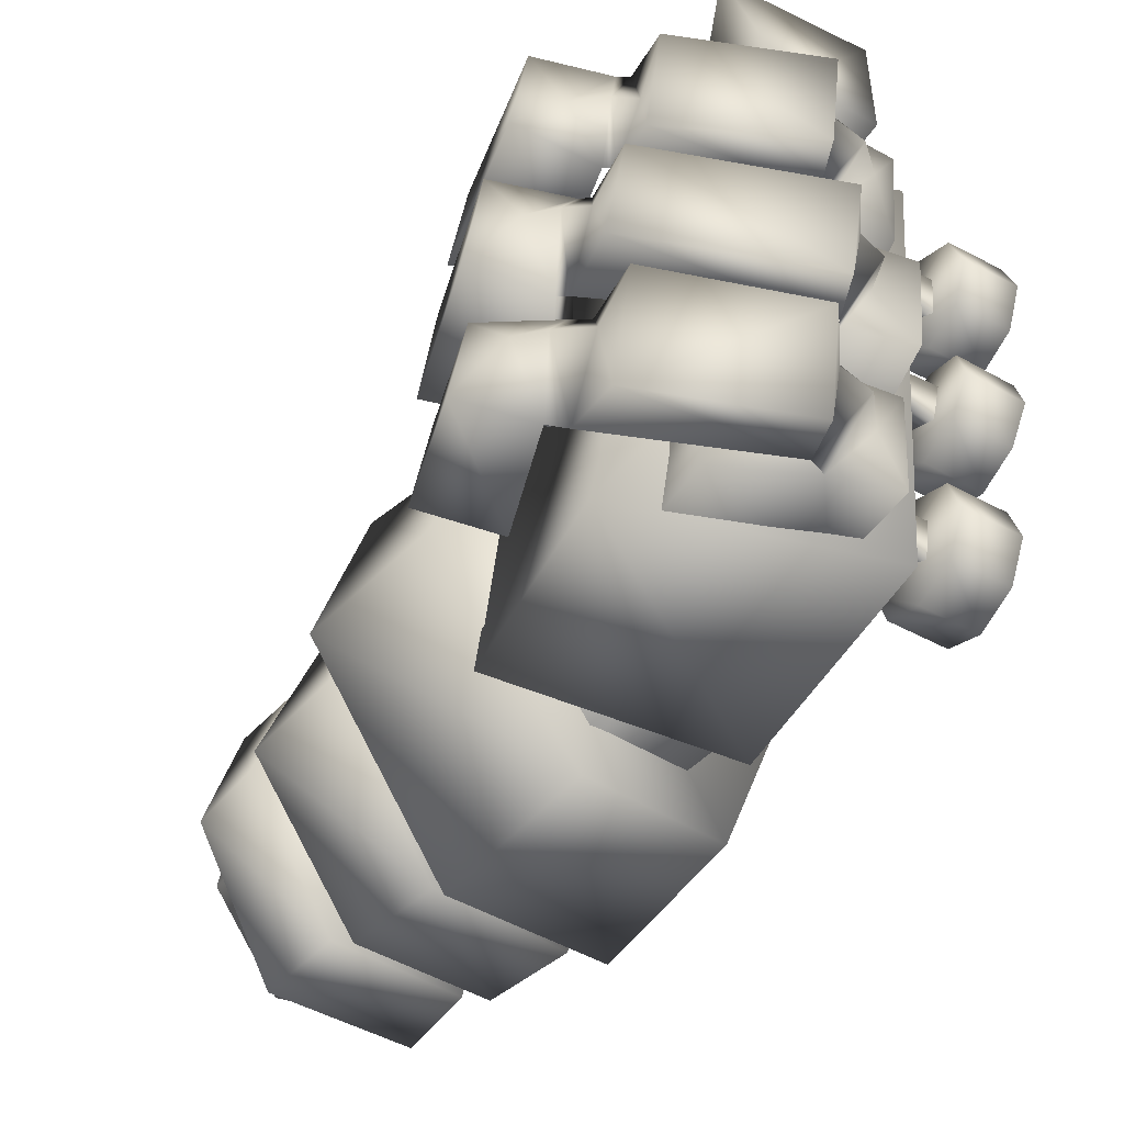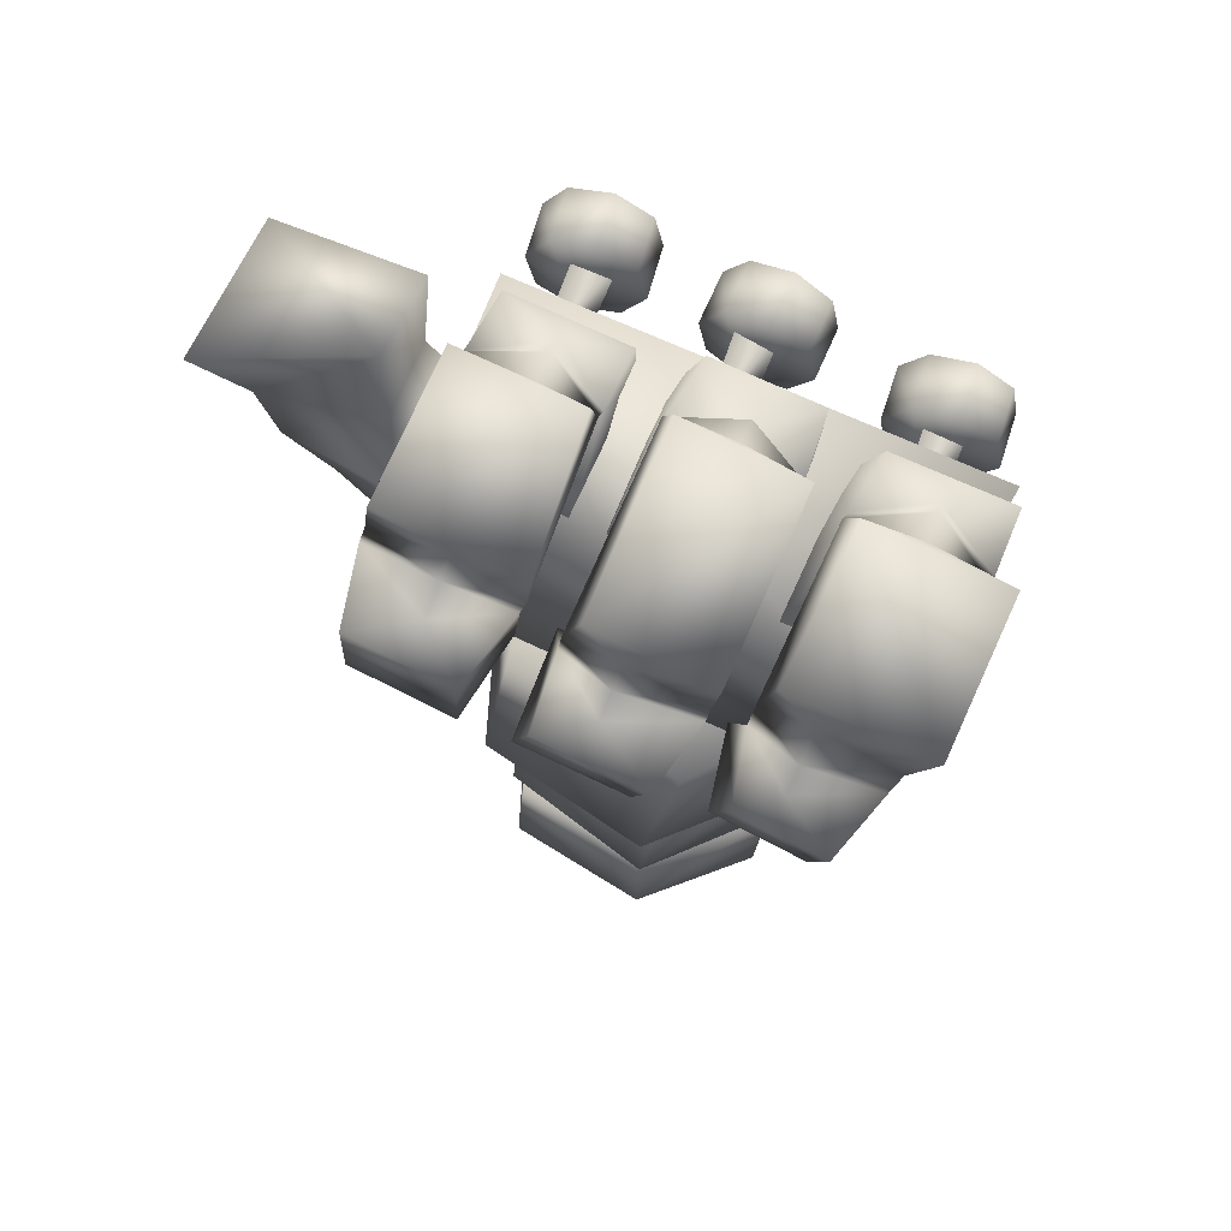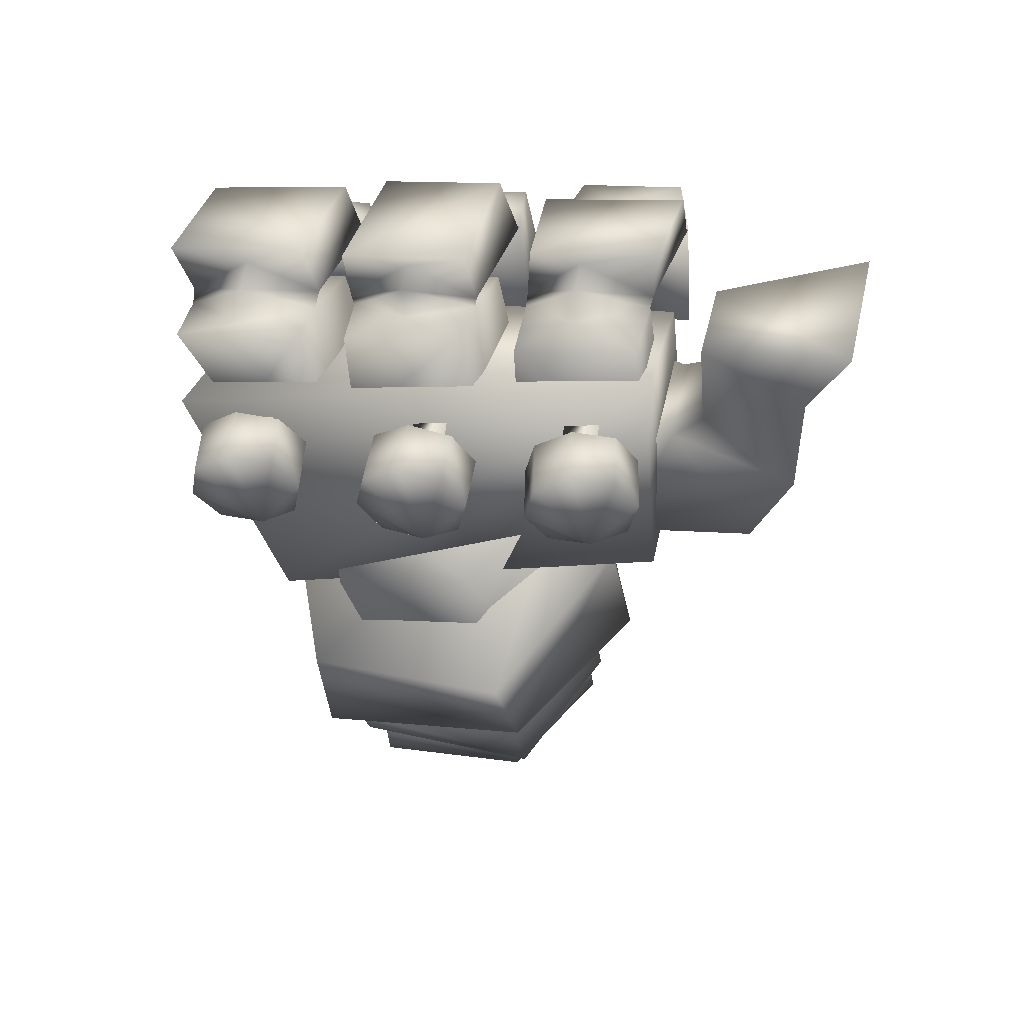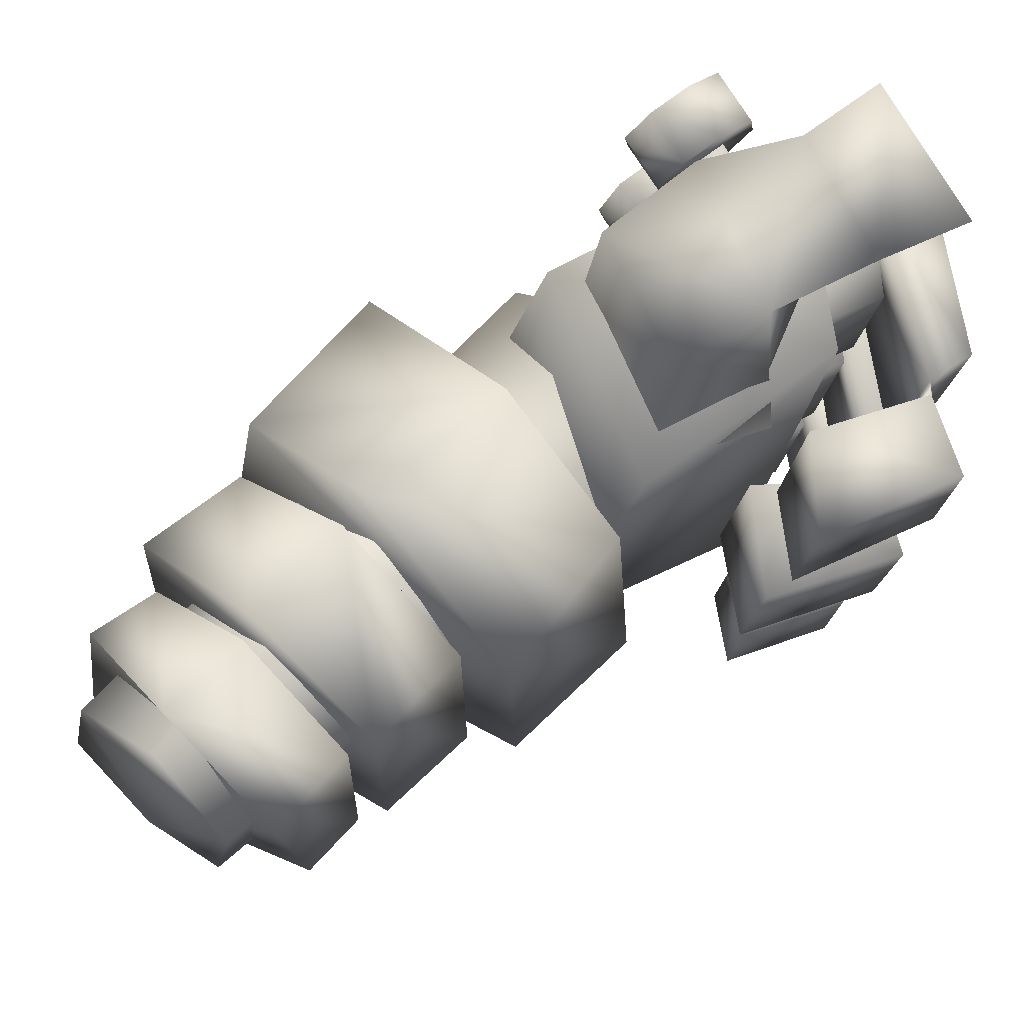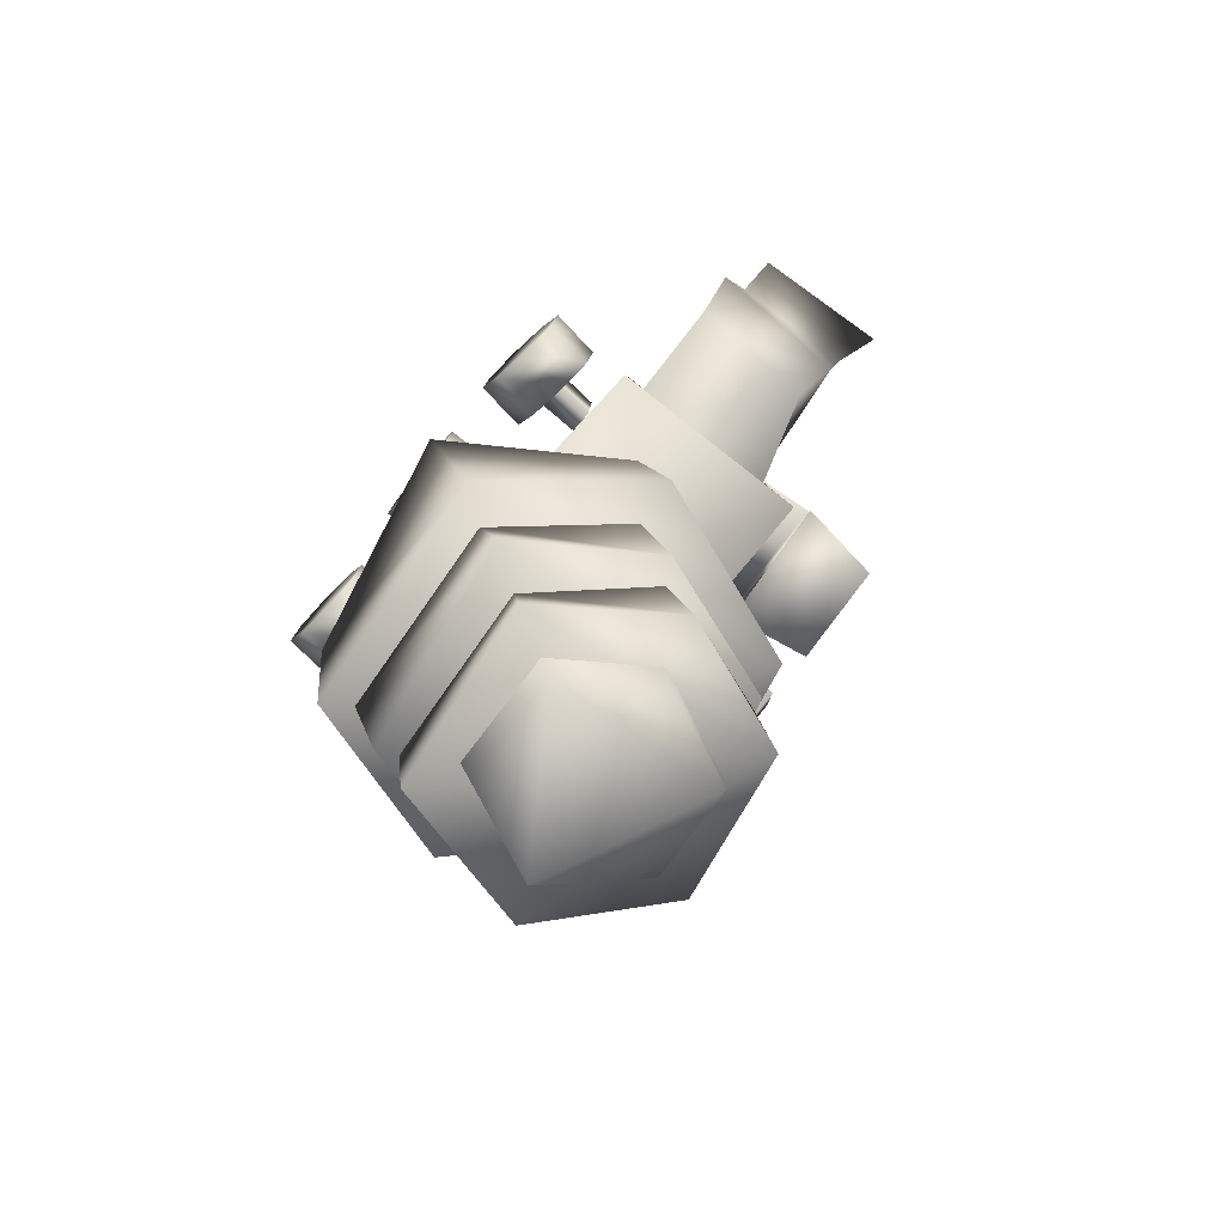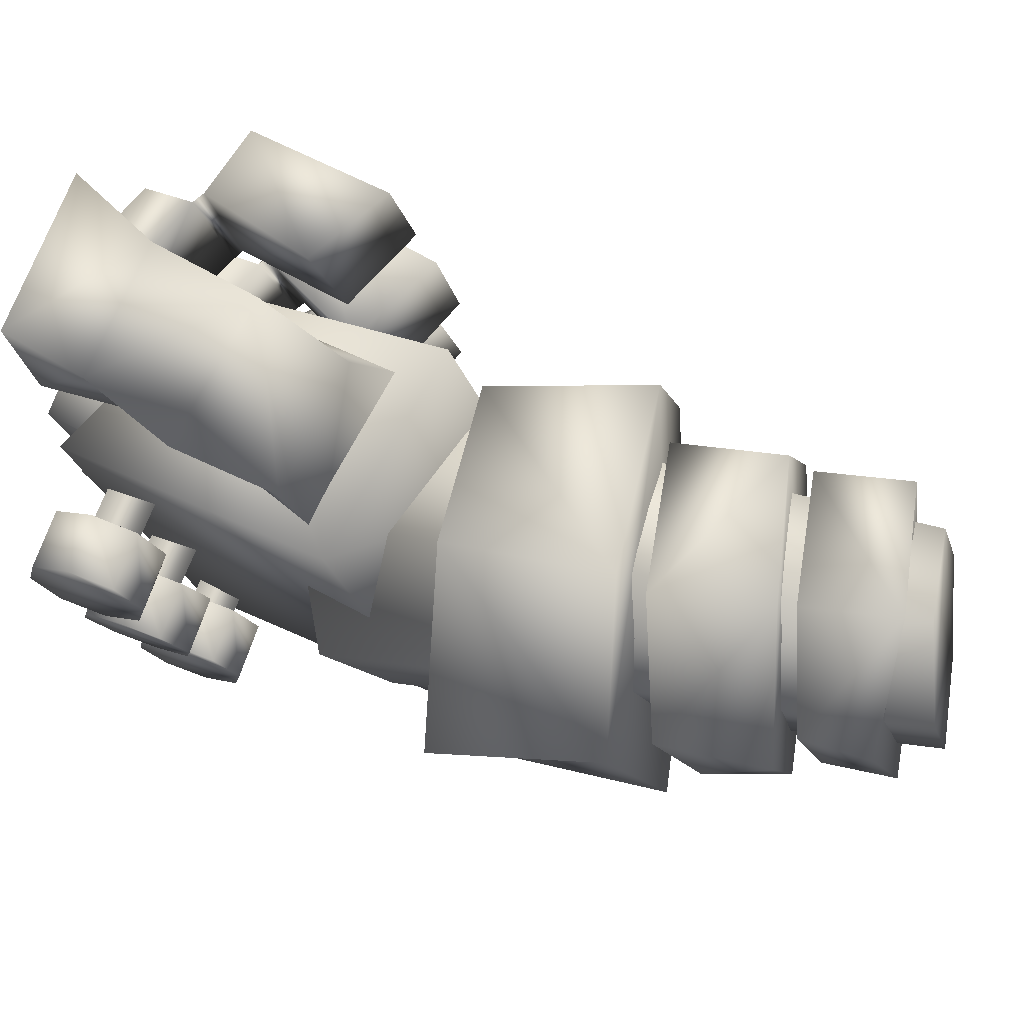
<metadata>
{"format":"obj","ext":"obj","renderer":"f3d","projection":"perspective","resolution":1024,"background":"white","views":[{"elev":-57.4,"azim":-30.7,"up":"+Y"},{"elev":67.0,"azim":-68.6,"up":"+Z"},{"elev":55.5,"azim":97.5,"up":"+Z"},{"elev":77.6,"azim":-124.4,"up":"+Y"},{"elev":-77.0,"azim":139.0,"up":"+Z"},{"elev":76.5,"azim":108.7,"up":"+Y"}]}
</metadata>
<code>
g default
v 6.046 6.175 3.755
v 6.088 6.547 3.779
v 6.418 6.658 3.728
v 6.784 6.468 3.71
v 6.74 6.054 3.66
v 6.355 5.911 3.695
v 7.608 4.443 9.927
v 8.101 4.086 9.845
v 7.566 4.099 9.794
v 8.08 4.461 9.952
v 8.102 4.38 9.523
v 7.597 4.373 9.492
v 7.932 4.4 9.216
v 7.967 3.735 9.642
v 7.954 3.979 9.291
v 7.962 3.81 10.06
v 7.942 4.16 10.31
v 7.919 4.581 10.23
v 7.907 4.826 9.882
v 7.912 4.751 9.461
v 8.48 4.432 9.22
v 8.502 4.011 9.295
v 8.515 3.766 9.647
v 8.51 3.841 10.07
v 8.49 4.192 10.31
v 8.467 4.613 10.24
v 8.455 4.857 9.886
v 8.46 4.782 9.465
v 7.708 6.232 10.19
v 8.201 5.875 10.11
v 7.666 5.888 10.05
v 8.18 6.25 10.21
v 8.202 6.17 9.783
v 7.697 6.162 9.752
v 8.091 6.14 9.464
v 8.056 5.483 9.902
v 8.072 5.721 9.546
v 8.052 5.566 10.32
v 8.062 5.921 10.56
v 8.081 6.341 10.48
v 8.097 6.579 10.12
v 8.101 6.496 9.702
v 8.639 6.12 9.476
v 8.62 5.7 9.559
v 8.604 5.463 9.915
v 8.6 5.546 10.33
v 8.611 5.901 10.57
v 8.629 6.321 10.49
v 8.645 6.559 10.13
v 8.649 6.476 9.715
v 7.694 7.745 10.39
v 8.187 7.387 10.31
v 7.652 7.401 10.26
v 8.167 7.762 10.42
v 8.188 7.682 9.987
v 7.684 7.675 9.956
v 8.087 7.73 9.692
v 8.153 7.076 10.13
v 8.13 7.312 9.776
v 8.145 7.16 10.55
v 8.109 7.515 10.79
v 8.066 7.932 10.71
v 8.043 8.168 10.35
v 8.051 8.085 9.929
v 8.633 7.787 9.695
v 8.675 7.37 9.779
v 8.699 7.134 10.14
v 8.691 7.218 10.56
v 8.655 7.572 10.79
v 8.612 7.99 10.71
v 8.589 8.226 10.35
v 8.597 8.142 9.932
v 6.21 8.229 9.559
v 6.673 8.12 11.03
v 6.022 8.016 10.69
v 7.458 8.168 10.1
v 7.283 8.037 11.07
v 6.778 7.384 11.3
v 7.008 7.402 11.09
v 7.278 6.847 10.87
v 7.46 6.924 9.918
v 6.654 6.888 10.83
v 6.541 6.892 10.91
v 5.993 6.857 10.51
v 6.116 7.082 9.354
v 6.463 7.398 11.33
v 6.597 8.139 11.11
v 6.395 6.891 11.34
v 6.427 8.133 11.54
v 5.113 8.321 10.93
v 5.079 6.896 10.7
v 5.098 7.609 10.61
v 5.121 8.388 10.46
v 4.891 7.62 10.5
v 5.077 6.944 10.24
v 4.988 6.973 10.19
v 4.617 7.655 10.27
v 4.214 7.219 10.06
v 4.276 8.271 10.23
v 5.014 8.399 10.39
v 4.506 8.466 8.819
v 4.451 7.401 8.627
v 5.224 7.159 9.043
v 5.326 8.515 9.294
v 6.131 6.742 9.293
v 7.509 6.627 9.937
v 5.974 6.516 10.45
v 6.745 6.402 10.86
v 7.337 6.255 11.04
v 7.518 5.258 9.733
v 6.868 5.685 11.15
v 6.721 6.403 10.96
v 6.957 5.724 10.84
v 7.333 5.176 10.87
v 6.718 5.159 10.67
v 5.93 5.188 10.24
v 6.018 5.433 9.055
v 6.667 5.121 10.75
v 6.605 5.693 11.21
v 6.514 5.029 11.16
v 6.579 6.259 11.35
v 4.888 6.389 10.67
v 4.821 5.16 10.46
v 4.957 6.594 10.08
v 4.845 6.014 10.25
v 4.894 5.258 9.84
v 4.655 6.029 10.11
v 4.866 6.591 10.01
v 4.448 6.059 9.902
v 4.803 5.261 9.778
v 4.149 6.572 9.792
v 4.111 5.485 9.594
v 5.401 5.481 8.692
v 5.457 6.855 8.94
v 4.499 6.921 8.429
v 4.465 5.782 8.231
v 5.989 5.149 8.991
v 7.399 5.023 9.573
v 5.925 4.887 10.16
v 6.681 4.742 10.51
v 7.25 4.627 10.65
v 7.363 4.002 9.393
v 7.226 3.435 10.54
v 6.649 3.451 10.35
v 5.885 3.496 9.947
v 6.01 4.082 8.849
v 7.01 4.068 10.56
v 6.8 4.03 10.83
v 6.553 4.762 10.62
v 6.497 3.433 10.41
v 6.481 4.035 10.87
v 6.394 4.586 11.07
v 6.367 3.222 10.84
v 4.97 3.318 10.27
v 4.998 4.749 10.51
v 5.043 4.915 9.92
v 4.954 4.383 10.12
v 4.983 3.593 9.692
v 4.676 4.406 9.913
v 4.826 3.669 9.588
v 4.888 4.934 9.809
v 4.469 4.435 9.704
v 4.199 3.925 9.304
v 4.252 4.825 9.467
v 4.465 4.143 8.247
v 5.123 3.816 8.58
v 5.202 5.177 8.845
v 4.521 5.088 8.436
v 7.15 8.473 9.624
v 7.547 8.001 8.417
v 7.35 7.853 9.64
v 7.6 9.379 8.659
v 7.576 9.735 9.586
v 6.343 9.41 8.482
v 5.928 8.062 8.092
v 6.151 9.758 9.328
v 7.254 9.735 10.45
v 5.997 9.819 10.31
v 7.196 8.66 11.05
v 7.153 8.754 9.964
v 7.18 10.1 11.13
v 6.326 8.786 9.889
v 6.37 8.749 11.01
v 5.761 10.24 11
v 5.976 8.515 9.329
v 5.629 7.918 9.181
v 7.555 8.172 10.82
v 5.477 3.871 9.128
v 5.807 8.346 9.974
v 7.664 3.516 10.02
v 5.735 8.56 7.842
v 7.817 8.411 8.266
v 8.01 4.446 7.375
v 5.741 4.589 6.957
v 5.042 5.926 4.242
v 5.409 7.317 4.474
v 6.168 4.873 3.781
v 7.58 5.263 3.492
v 7.713 6.858 3.866
v 6.739 7.672 4.262
v 4.911 5.864 3.603
v 5.996 4.928 2.954
v 5.203 7.322 3.557
v 7.491 5.267 2.745
v 7.709 6.952 3.154
v 6.553 7.79 3.336
v 5.128 5.744 5.53
v 5.577 7.343 5.794
v 6.549 4.65 4.871
v 8.024 5.058 4.544
v 8.184 6.875 5.091
v 7.078 7.76 5.557
v 4.965 5.859 4.511
v 6.296 4.734 3.957
v 5.363 7.401 4.728
v 7.745 5.101 3.708
v 8.094 7.095 4
v 6.849 7.886 4.432
v 5.05 5.516 7.331
v 5.643 7.421 7.572
v 6.852 4.264 6.733
v 8.424 4.758 6.407
v 8.919 6.865 7.016
v 7.252 7.946 7.434
v 6.522 4.28 5.125
v 5.151 7.56 6.037
v 4.789 5.795 5.85
v 8.264 4.79 4.798
v 8.509 7.063 5.425
v 7.086 8.206 5.847
v 7.201 6.76 2.7
v 6.4 7.287 3.042
v 5.421 6.883 3.148
v 6.224 5.358 2.579
v 7.165 5.764 2.447
v 5.398 6.006 2.923
v 5.983 7.135 8.647
v 7.363 7.495 8.745
v 5.962 5.854 8.099
v 8.313 6.477 8.27
v 6.99 4.744 7.581
v 8.14 5.063 7.671
g hand_l:transformblitzcrank_transformblitzcrank
f 3 1 2
f 6 1 3
f 3 5 6
f 4 5 3
f 7 8 9
f 10 8 7
f 10 7 11
f 11 7 12
f 9 11 12
f 8 11 9
f 13 14 15
f 13 16 14
f 13 17 16
f 13 18 17
f 13 19 18
f 13 20 19
f 21 22 23
f 21 23 24
f 21 24 25
f 21 25 26
f 21 26 27
f 21 27 28
f 17 24 16
f 25 24 17
f 18 25 17
f 26 25 18
f 26 18 27
f 27 18 19
f 27 19 28
f 28 19 20
f 28 20 21
f 21 20 13
f 21 13 22
f 22 13 15
f 15 23 22
f 23 15 14
f 16 23 14
f 24 23 16
f 29 30 31
f 32 30 29
f 32 29 33
f 33 29 34
f 31 33 34
f 30 33 31
f 35 36 37
f 35 38 36
f 35 39 38
f 35 40 39
f 35 41 40
f 35 42 41
f 43 44 45
f 43 45 46
f 43 46 47
f 43 47 48
f 43 48 49
f 43 49 50
f 39 46 38
f 47 46 39
f 40 47 39
f 48 47 40
f 48 40 49
f 49 40 41
f 49 41 50
f 50 41 42
f 50 42 43
f 43 42 35
f 43 35 44
f 44 35 37
f 37 45 44
f 45 37 36
f 38 45 36
f 46 45 38
f 51 52 53
f 54 52 51
f 54 51 55
f 55 51 56
f 53 55 56
f 52 55 53
f 57 58 59
f 57 60 58
f 57 61 60
f 57 62 61
f 57 63 62
f 57 64 63
f 65 66 67
f 65 67 68
f 65 68 69
f 65 69 70
f 65 70 71
f 65 71 72
f 61 68 60
f 69 68 61
f 62 69 61
f 70 69 62
f 70 62 71
f 71 62 63
f 71 63 72
f 72 63 64
f 72 64 65
f 65 64 57
f 65 57 66
f 66 57 59
f 59 67 66
f 67 59 58
f 60 67 58
f 68 67 60
f 73 74 75
f 76 74 73
f 77 74 76
f 78 74 79
f 76 80 77
f 81 80 76
f 80 79 77
f 79 74 77
f 78 79 82
f 80 82 79
f 83 78 82
f 82 80 81
f 82 81 84
f 84 81 85
f 83 86 78
f 78 86 87
f 78 87 74
f 88 89 86
f 86 89 87
f 89 88 90
f 90 88 91
f 86 83 88
f 92 90 91
f 92 93 90
f 93 92 94
f 92 91 95
f 94 92 95
f 88 83 91
f 91 83 95
f 94 95 96
f 94 96 97
f 97 96 98
f 98 99 97
f 94 97 100
f 97 99 100
f 99 98 101
f 101 98 102
f 98 103 102
f 96 103 98
f 104 99 101
f 100 99 104
f 103 101 102
f 104 101 103
f 93 94 100
f 89 90 87
f 87 90 93
f 75 85 73
f 84 85 75
f 84 75 82
f 82 75 74
f 82 74 83
f 83 74 87
f 93 96 95
f 100 96 93
f 83 93 95
f 87 93 83
f 105 106 107
f 107 106 108
f 109 108 106
f 106 110 109
f 111 112 108
f 111 108 113
f 113 108 109
f 109 110 114
f 113 109 114
f 115 114 110
f 115 110 116
f 116 110 117
f 114 115 113
f 111 113 115
f 118 119 111
f 118 111 115
f 111 119 112
f 119 118 120
f 120 121 119
f 121 120 122
f 122 120 123
f 121 122 112
f 124 122 125
f 125 122 123
f 112 122 124
f 123 126 125
f 124 125 127
f 127 125 126
f 124 127 128
f 127 129 128
f 127 126 130
f 127 130 129
f 129 131 128
f 132 131 129
f 129 130 132
f 119 121 112
f 107 117 105
f 116 117 107
f 116 107 115
f 115 107 108
f 133 128 134
f 130 128 133
f 134 131 135
f 128 131 134
f 131 136 135
f 132 136 131
f 136 134 135
f 133 134 136
f 132 133 136
f 130 133 132
f 120 118 123
f 123 118 126
f 137 138 139
f 139 138 140
f 141 140 138
f 138 142 141
f 141 142 143
f 144 143 142
f 142 145 144
f 146 145 142
f 140 141 147
f 147 141 143
f 148 149 140
f 150 151 148
f 150 148 144
f 148 147 144
f 148 151 149
f 148 140 147
f 143 144 147
f 151 152 149
f 153 154 152
f 152 154 155
f 153 152 151
f 151 150 153
f 156 155 157
f 154 158 157
f 157 155 154
f 159 157 158
f 159 158 160
f 159 156 157
f 159 161 156
f 159 162 161
f 159 160 162
f 162 160 163
f 163 164 162
f 162 164 161
f 163 165 164
f 163 166 165
f 160 166 163
f 167 164 168
f 164 165 168
f 161 164 167
f 152 155 149
f 149 155 156
f 153 150 154
f 154 150 158
f 139 146 137
f 145 146 139
f 140 145 139
f 144 145 140
f 144 140 150
f 150 140 149
f 150 156 158
f 149 156 150
f 156 160 158
f 161 160 156
f 166 161 167
f 160 161 166
f 165 167 168
f 166 167 165
f 169 170 171
f 172 170 169
f 172 169 173
f 174 170 172
f 175 170 174
f 176 172 173
f 174 172 176
f 177 176 173
f 178 176 177
f 179 177 180
f 181 177 179
f 180 177 173
f 181 178 177
f 173 169 180
f 176 178 182
f 178 183 182
f 184 183 178
f 184 178 181
f 174 176 185
f 185 176 182
f 185 175 174
f 186 175 185
f 181 183 184
f 179 183 181
f 179 180 183
f 183 180 182
f 180 169 182
f 182 169 185
f 171 185 169
f 186 185 171
f 187 188 189
f 190 188 187
f 191 192 189
f 189 192 187
f 192 193 187
f 187 193 190
f 190 193 188
f 188 193 194
f 188 194 189
f 189 194 191
f 192 194 193
f 191 194 192
f 195 196 197
f 197 196 198
f 196 199 198
f 200 199 196
f 201 202 203
f 203 202 204
f 205 203 204
f 206 203 205
f 197 198 202
f 202 198 204
f 204 198 205
f 205 198 199
f 205 199 206
f 206 199 200
f 196 206 200
f 203 206 196
f 201 203 195
f 197 201 195
f 202 201 197
f 195 203 196
f 207 208 209
f 209 208 210
f 208 211 210
f 212 211 208
f 213 214 215
f 215 214 216
f 217 215 216
f 218 215 217
f 214 209 216
f 216 209 210
f 216 210 217
f 217 210 211
f 217 211 218
f 218 211 212
f 218 212 215
f 215 212 208
f 207 215 208
f 213 215 207
f 209 213 207
f 214 213 209
f 219 220 221
f 221 220 222
f 220 223 222
f 224 223 220
f 225 226 227
f 228 226 225
f 229 226 228
f 230 226 229
f 221 222 225
f 225 222 228
f 228 222 229
f 229 222 223
f 223 224 229
f 229 224 230
f 220 230 224
f 226 230 220
f 219 226 220
f 227 226 219
f 221 227 219
f 225 227 221
f 231 232 233
f 231 233 234
f 231 234 235
f 233 236 234
f 237 238 239
f 239 238 240
f 239 240 241
f 241 240 242
f 239 241 236
f 236 241 234
f 234 241 235
f 235 241 242
f 235 242 231
f 231 242 240
f 231 240 232
f 232 240 238
f 238 237 232
f 232 237 233
f 237 239 233
f 233 239 236
f 130 126 128
f 128 126 124
f 118 124 126
f 112 124 118
f 118 115 112
f 112 115 108
f 96 104 103
f 100 104 96

</code>
